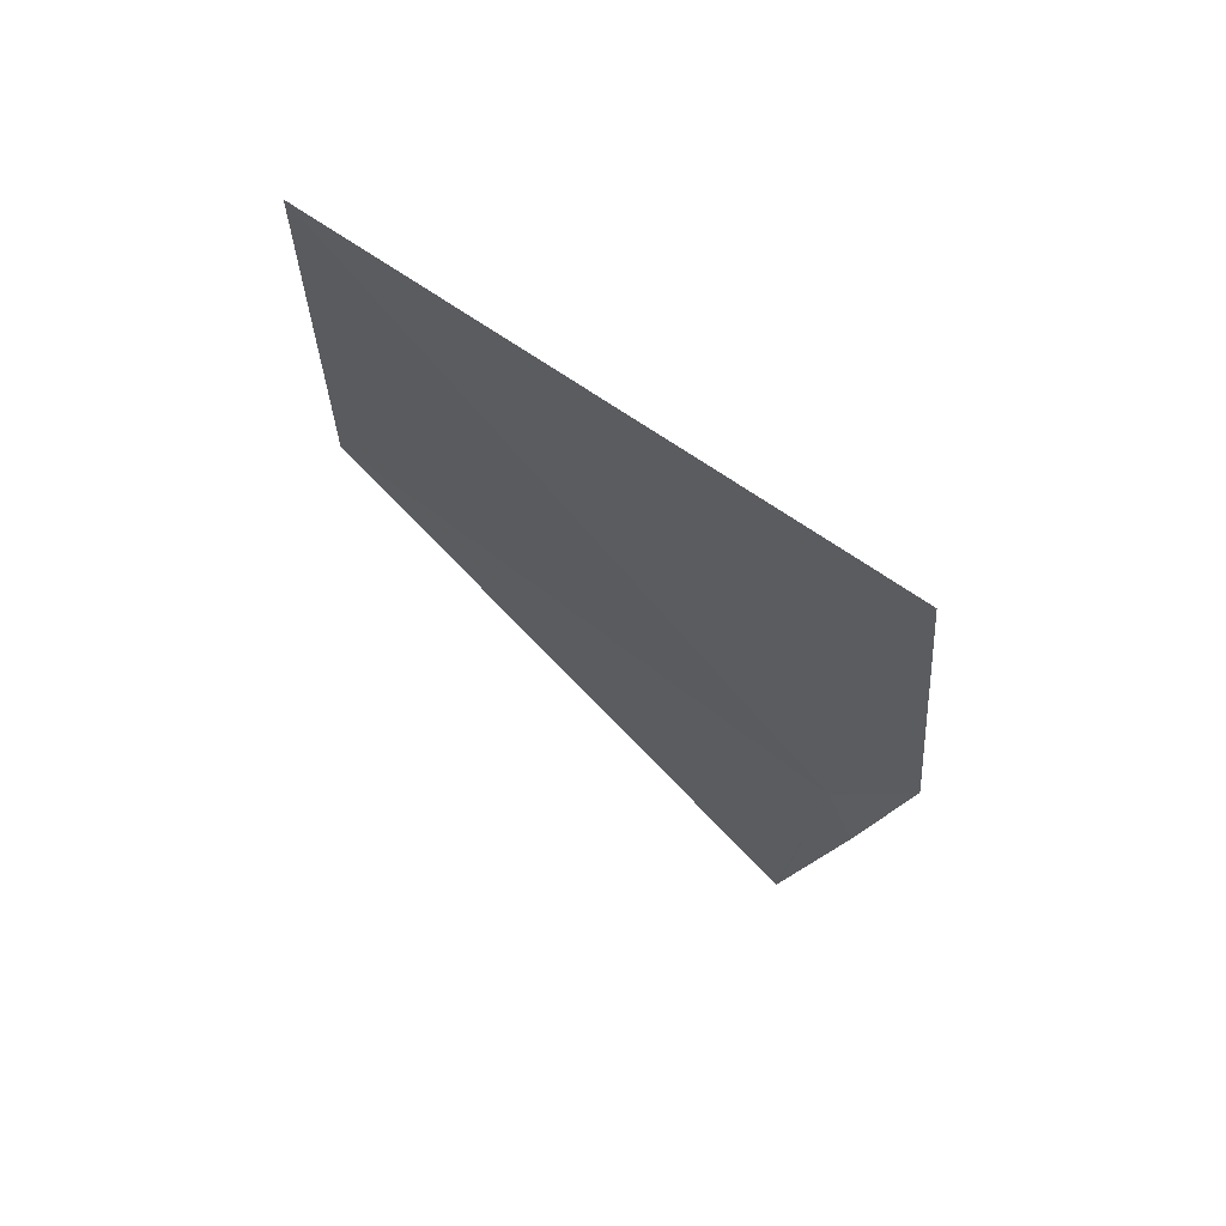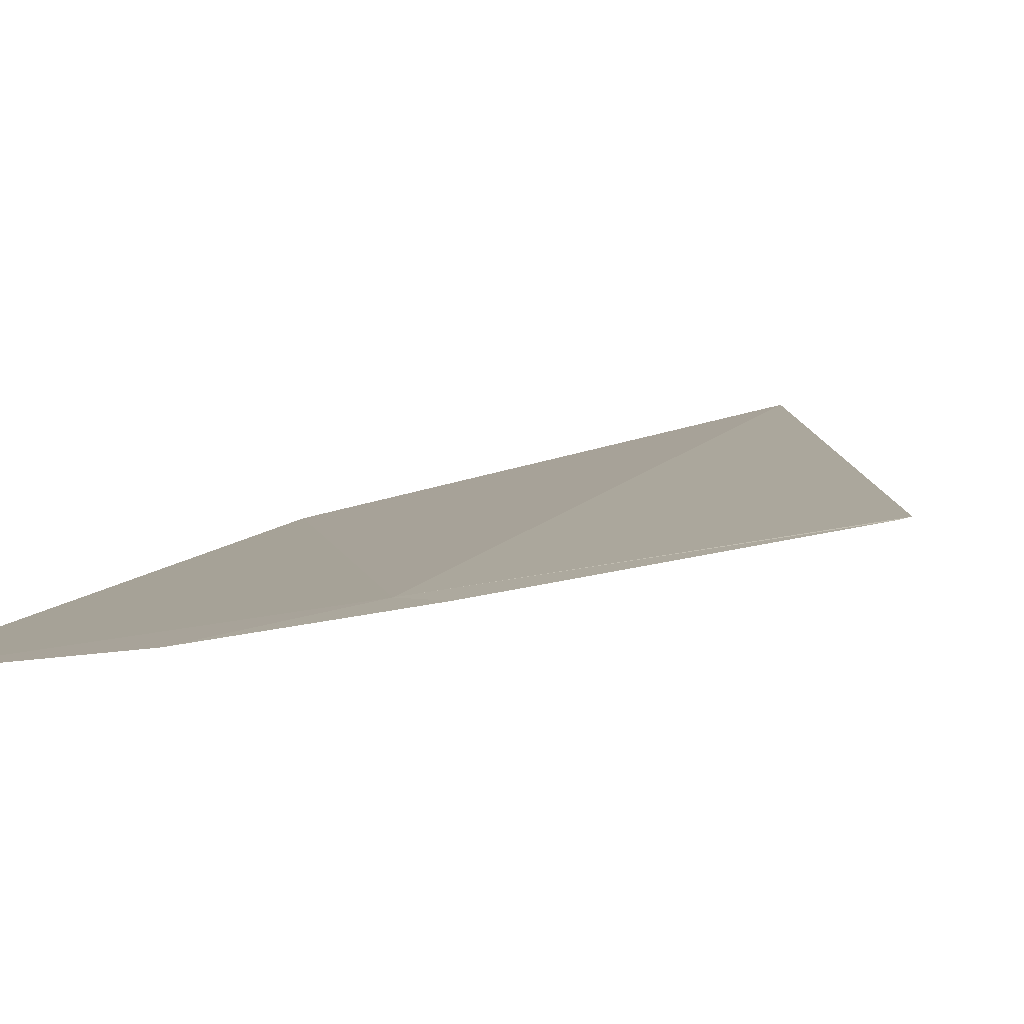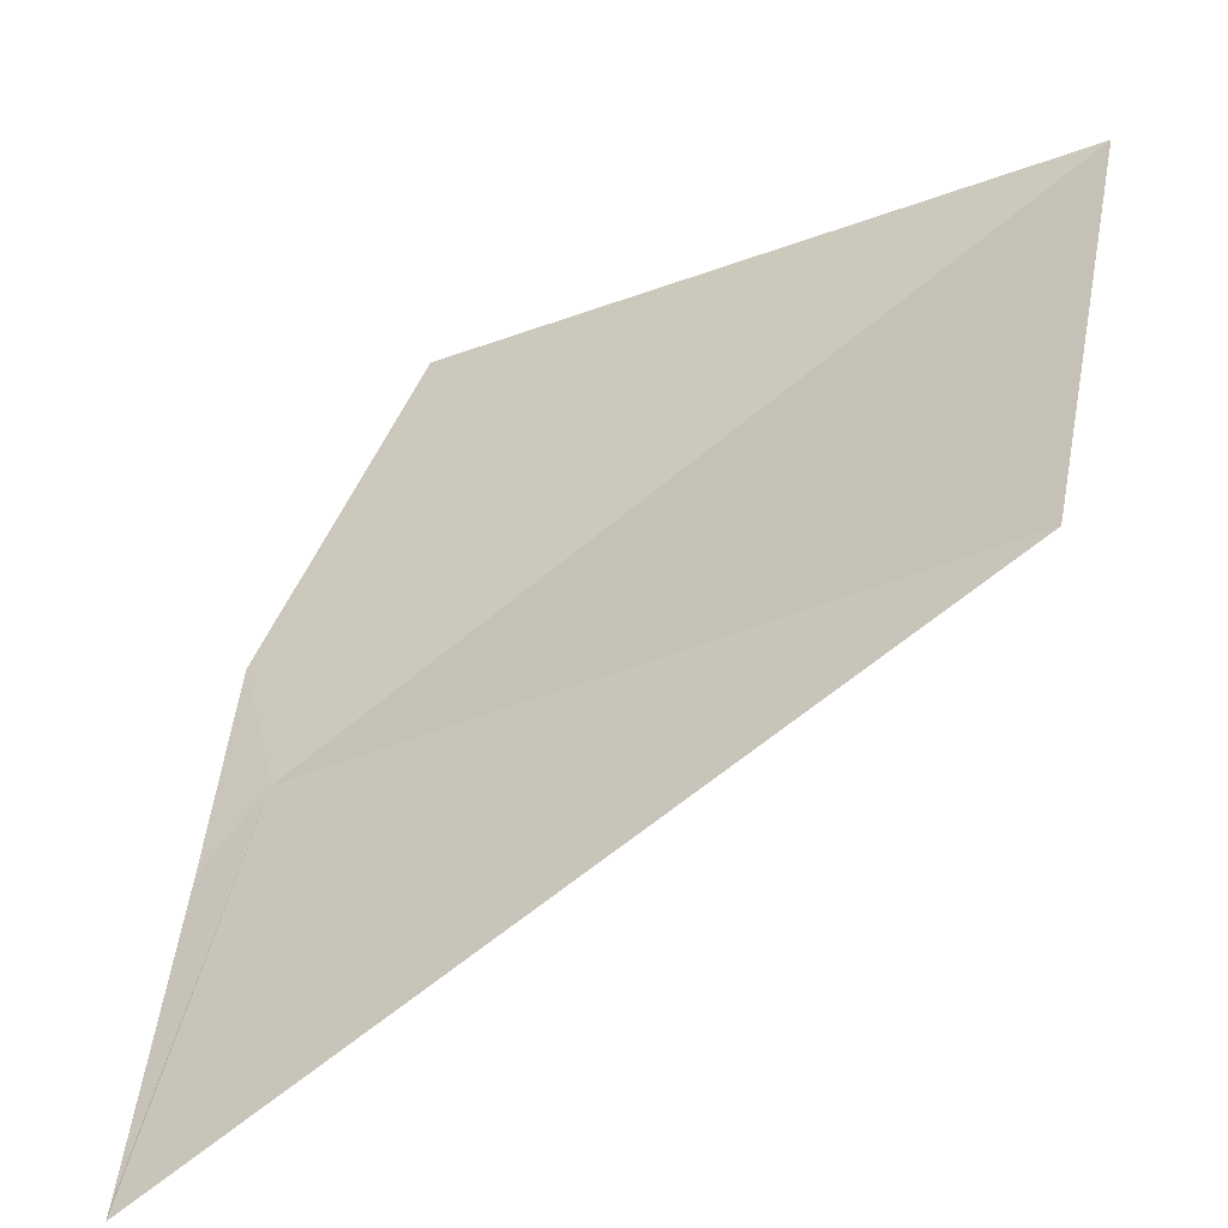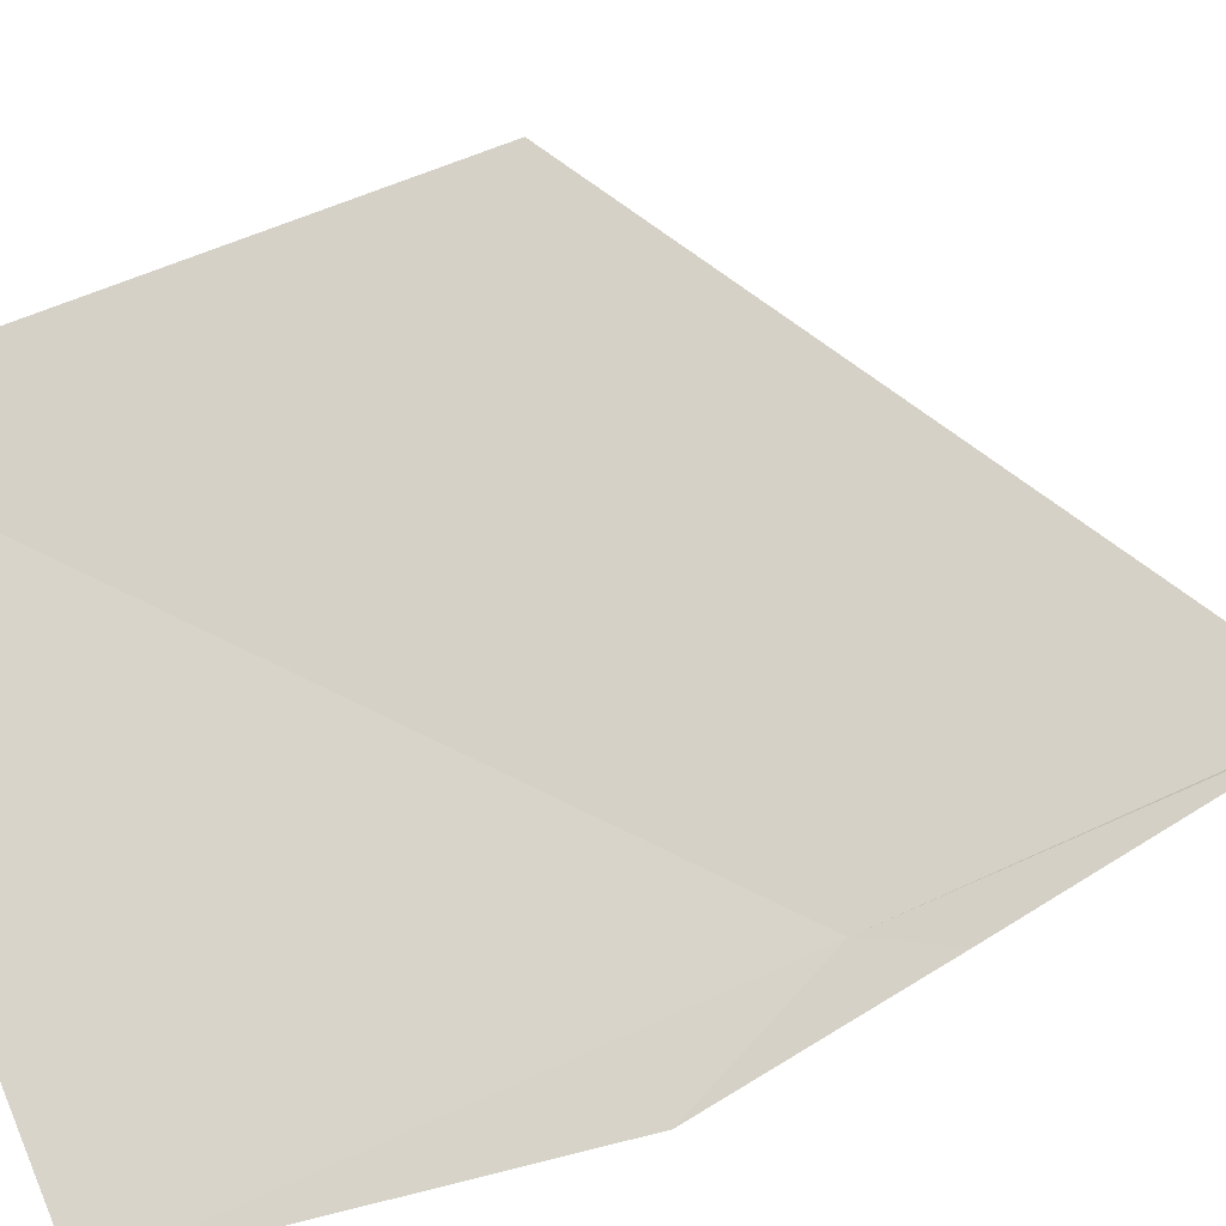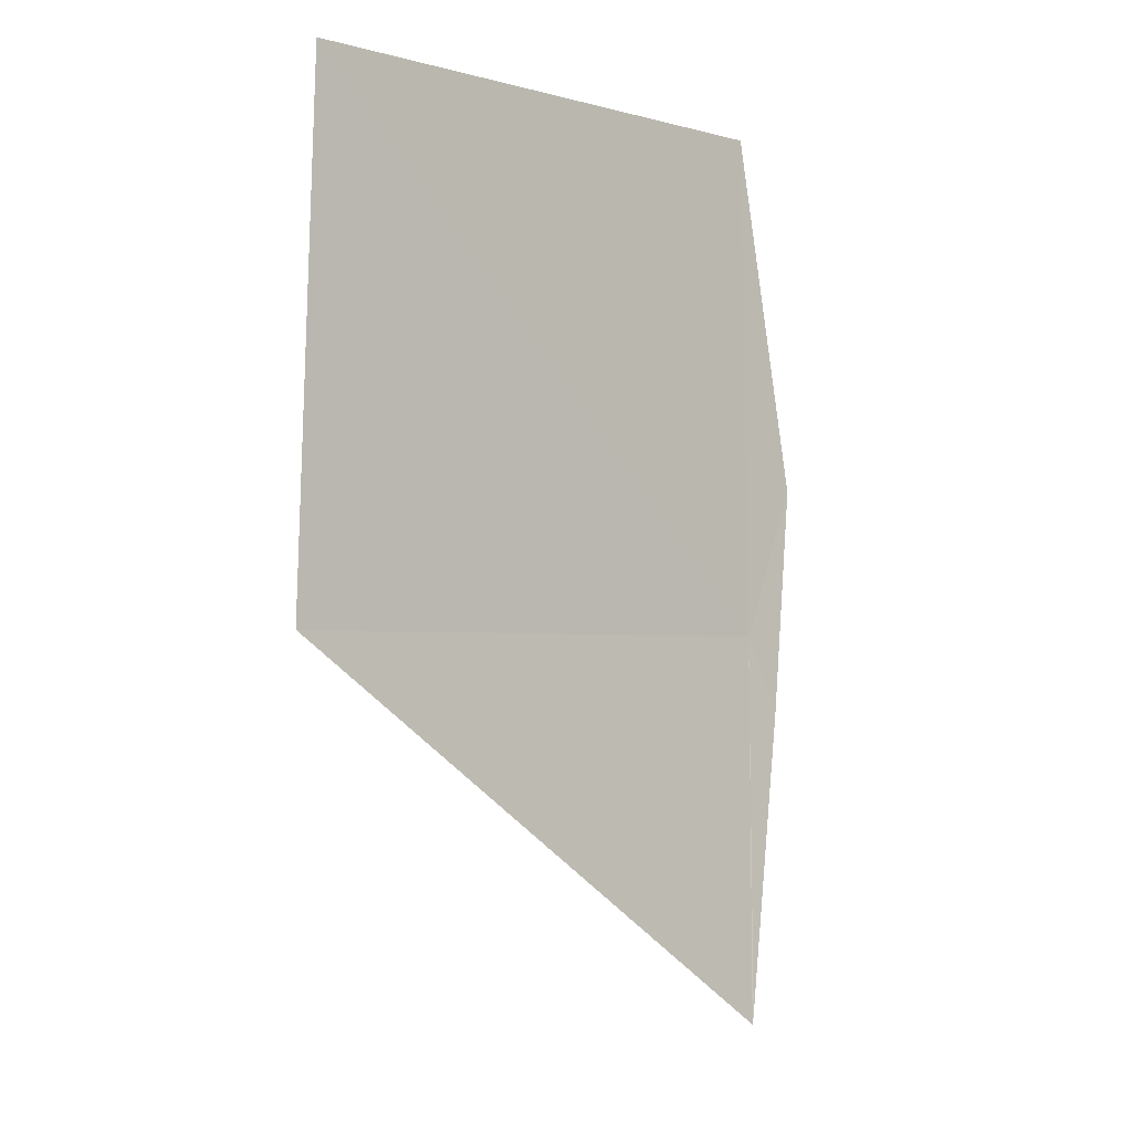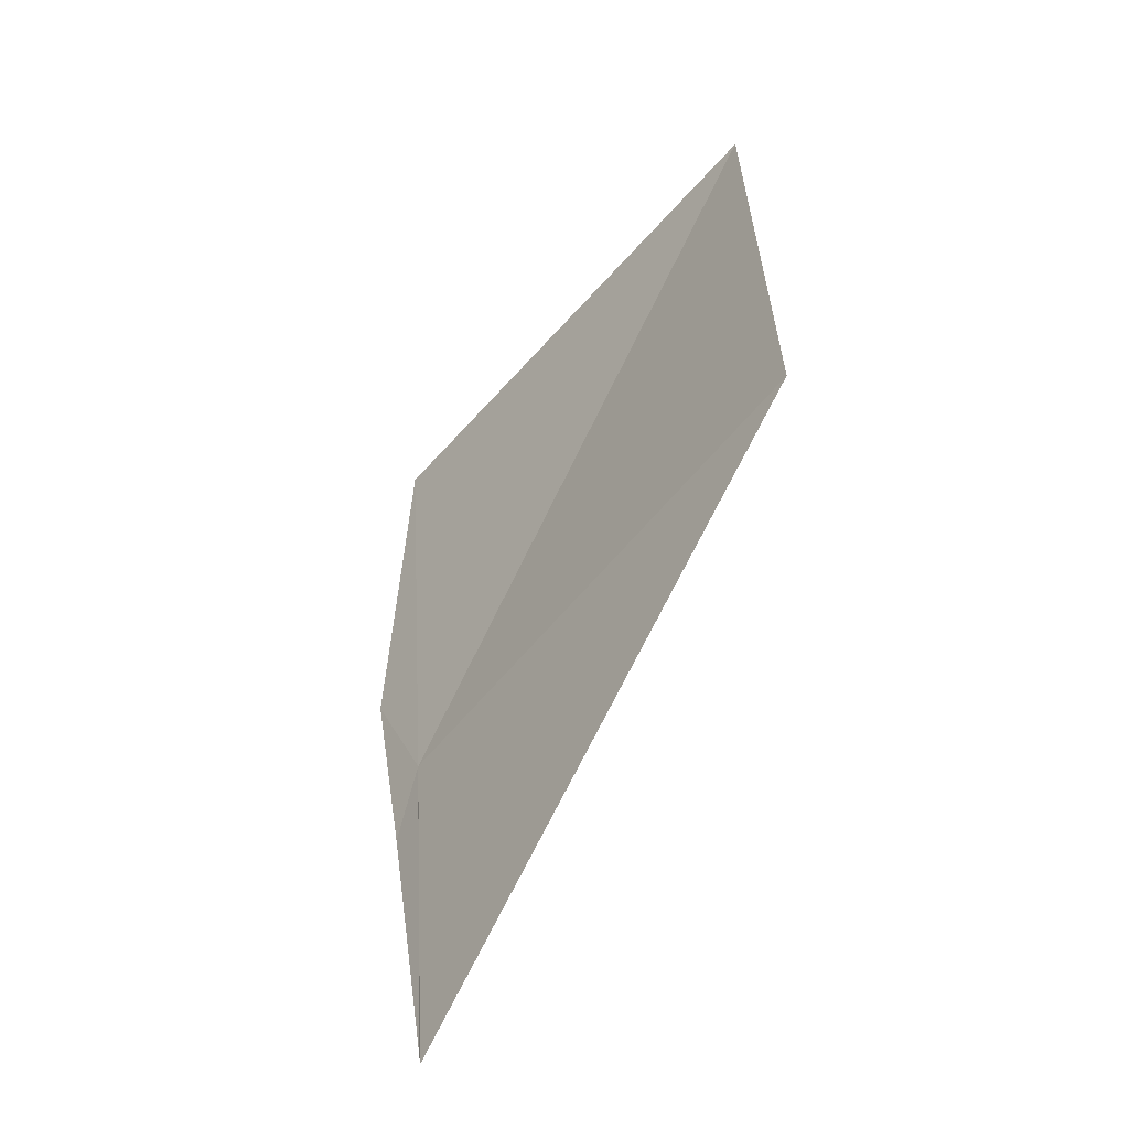
<metadata>
{"format":"obj","ext":"obj","renderer":"f3d","projection":"perspective","resolution":1024,"background":"white","views":[{"elev":72.7,"azim":8.3,"up":"+Z"},{"elev":-16.2,"azim":128.4,"up":"+Y"},{"elev":34.4,"azim":-168.1,"up":"+Y"},{"elev":52.1,"azim":65.3,"up":"+Y"},{"elev":-2.7,"azim":-69.3,"up":"+Z"},{"elev":-55.3,"azim":-155.8,"up":"+Z"}]}
</metadata>
<code>
v 19.78 15.44 12.45
v 19.85 15.48 13.79
v 19.95 15.38 12.84
v 19.73 15.42 11.47
v 19.73 15.42 11.45
v 19.85 15.39 12.26
v 18.52 16.12 12.45
v 18.57 16.1 13.79
f 1 3 2
f 1 5 4
f 1 7 5
f 1 8 7
f 1 2 8
f 1 6 3
f 1 4 6

</code>
